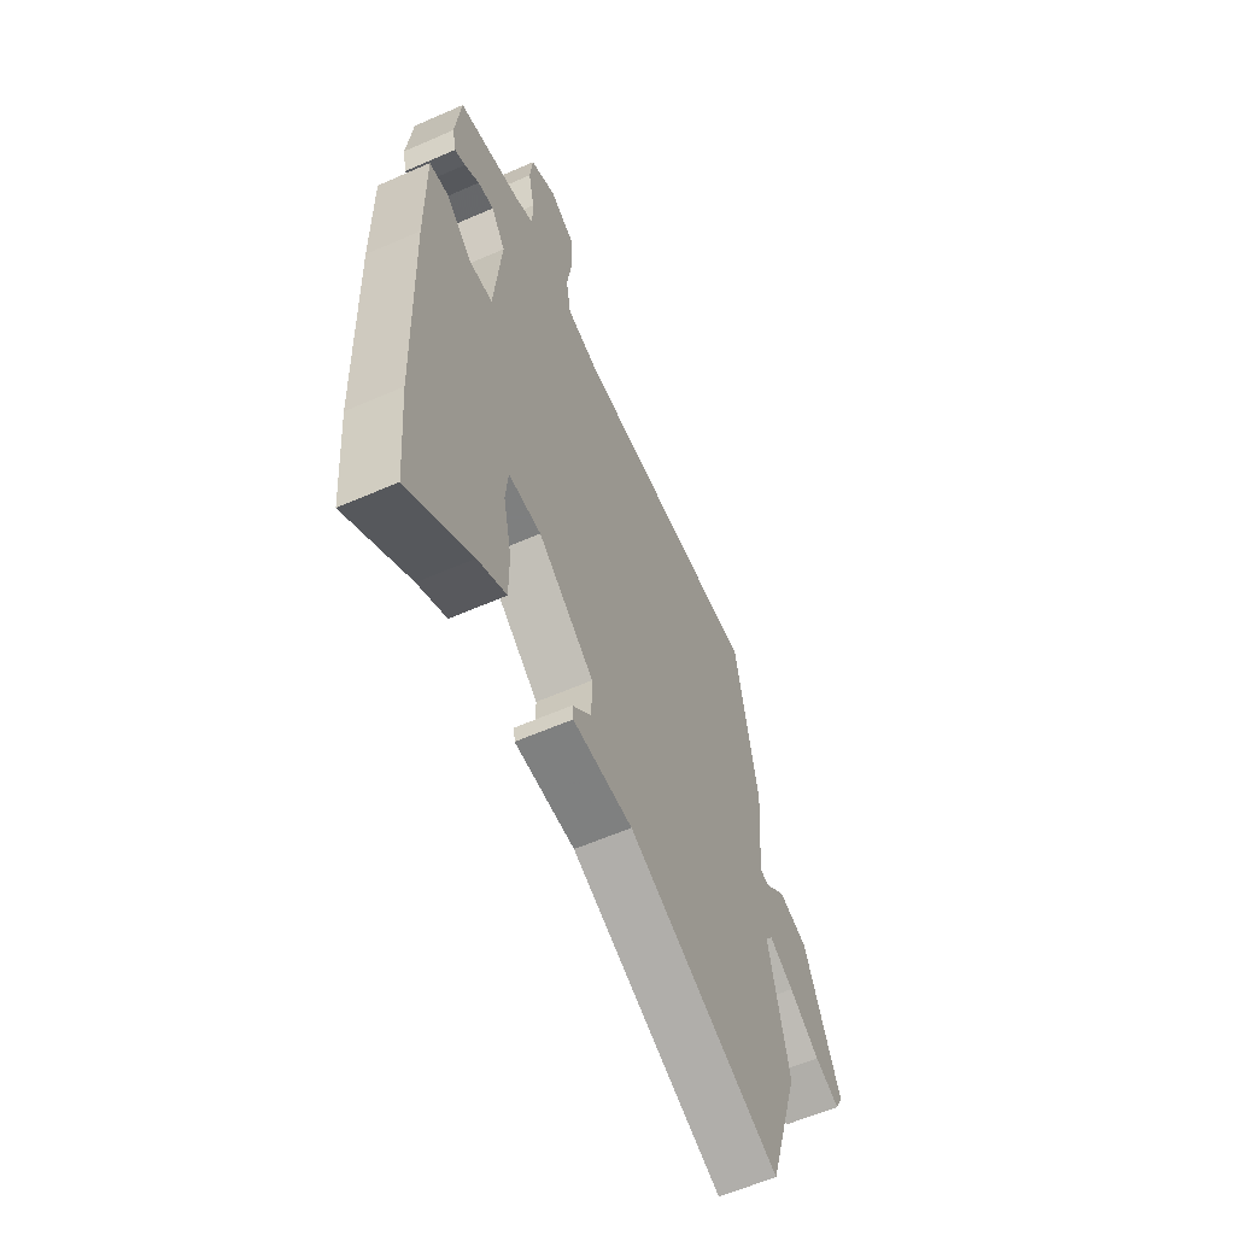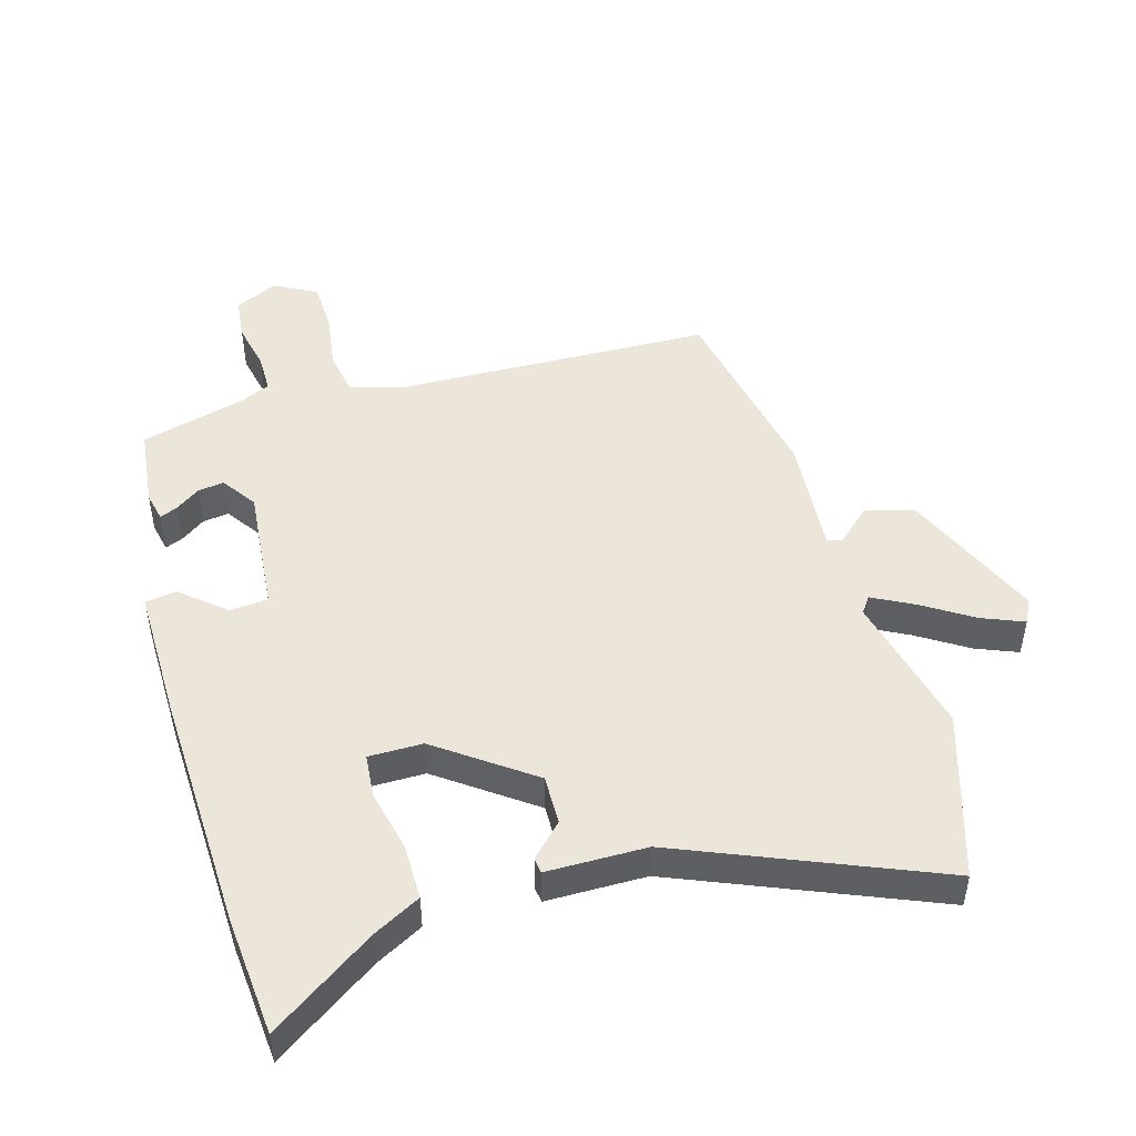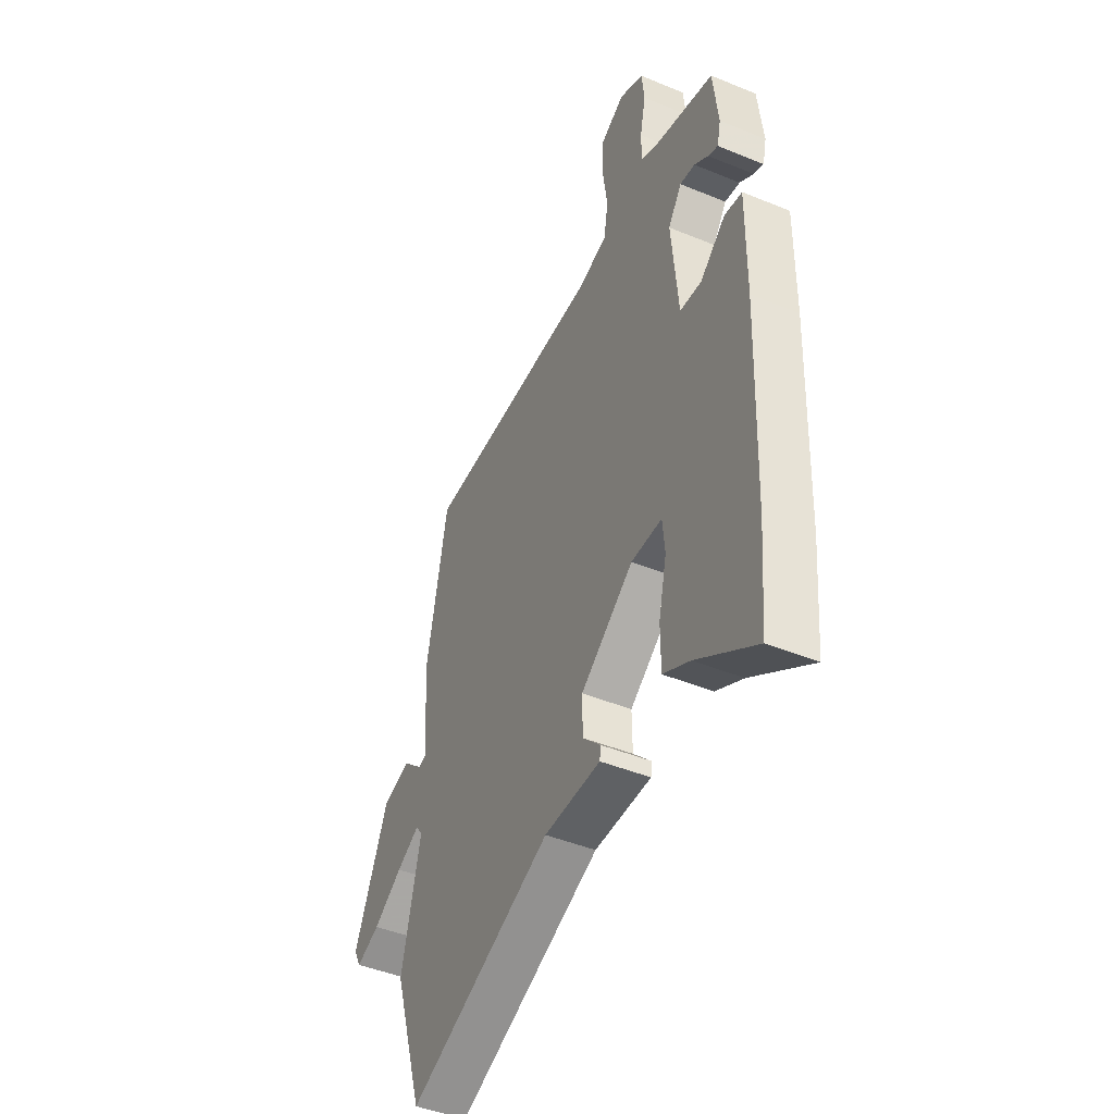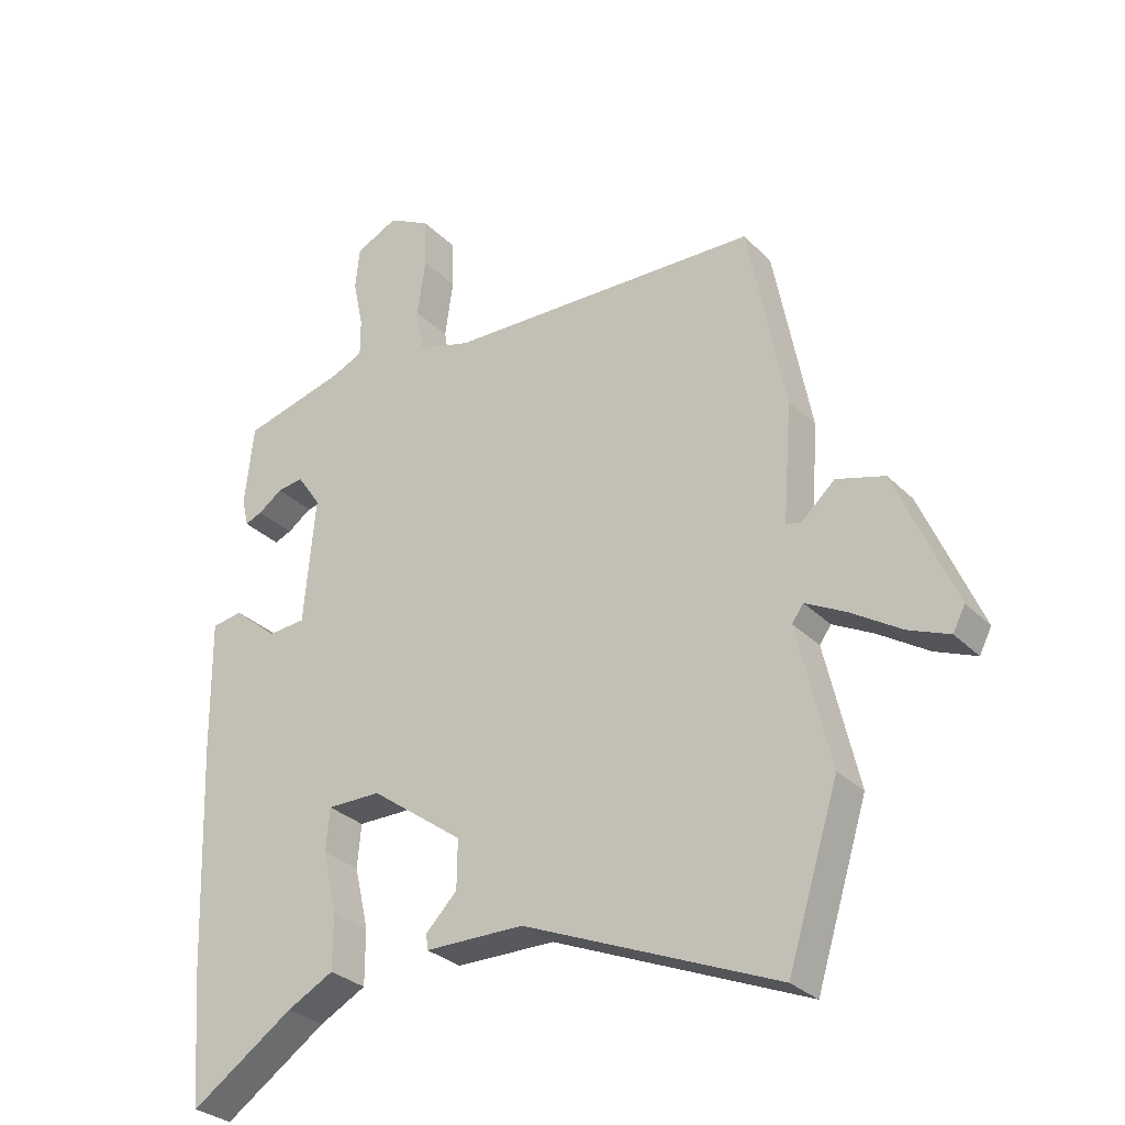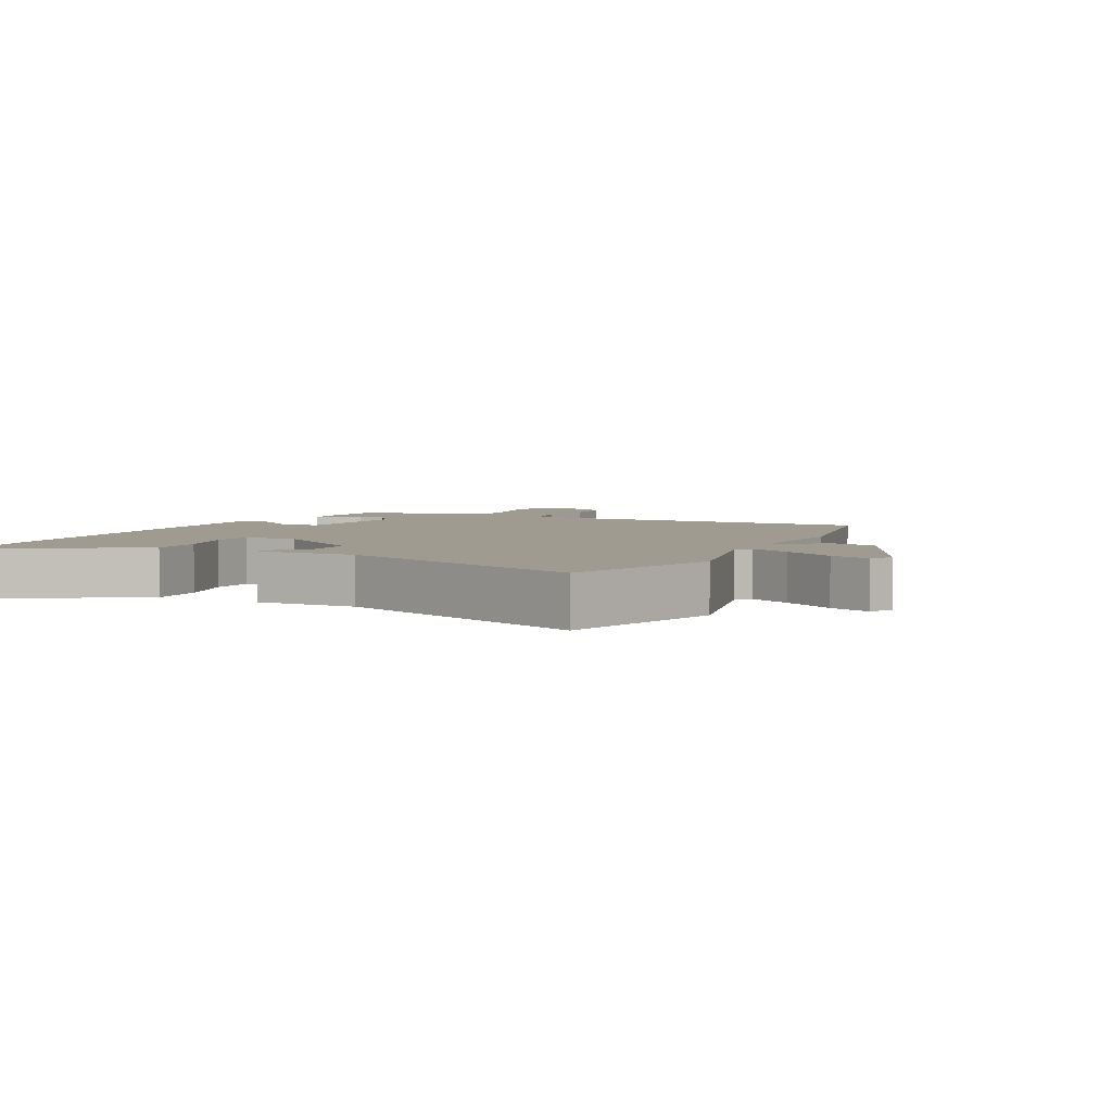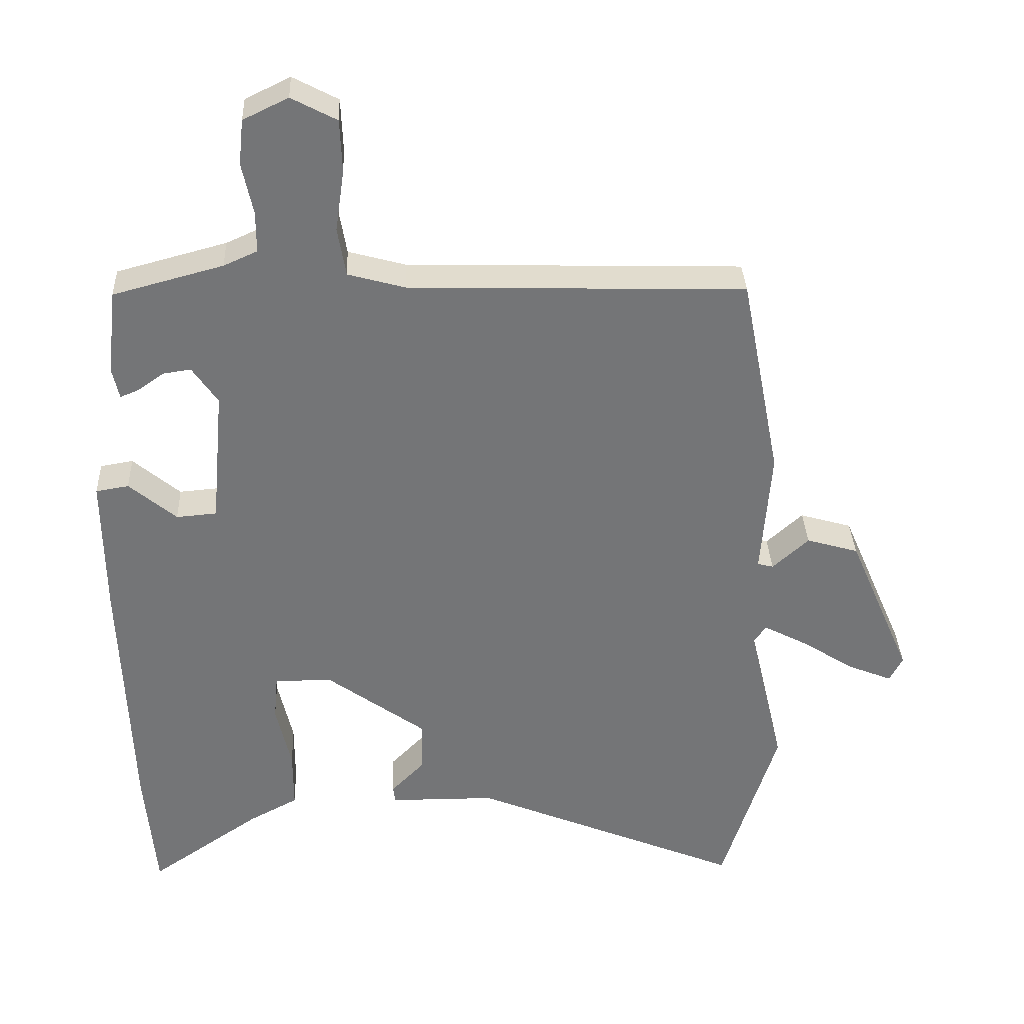
<metadata>
{"format":"obj","ext":"obj","renderer":"f3d","projection":"perspective","resolution":1024,"background":"white","views":[{"elev":-59.6,"azim":114.2,"up":"+Z"},{"elev":48.4,"azim":163.9,"up":"+Y"},{"elev":-45.2,"azim":64.6,"up":"+Z"},{"elev":-29.7,"azim":-144.7,"up":"+Z"},{"elev":4.0,"azim":-154.6,"up":"+Y"},{"elev":33.8,"azim":177.6,"up":"+Z"}]}
</metadata>
<code>
v -0.46 0.07 -0.628
v -0.54 0.07 -0.372
v -0.488 0.07 -0.151
v -0.506 0.07 -0.126
v -0.569 0.07 -0.159
v -0.648 0.07 -0.209
v -0.712 0.07 -0.235
v -0.731 0.07 -0.198
v -0.638 0.07 0.018
v -0.562 0.07 0.04
v -0.509 0.07 -0.008
v -0.486 0.07 -0.002
v -0.5 0.07 0.184
v -0.442 0.07 0.483
v 0.049 0.07 0.497
v 0.133 0.07 0.52
v 0.145 0.07 0.591
v 0.132 0.07 0.681
v 0.135 0.07 0.758
v 0.201 0.07 0.793
v 0.267 0.07 0.761
v 0.274 0.07 0.695
v 0.258 0.07 0.62
v 0.258 0.07 0.56
v 0.307 0.07 0.538
v 0.468 0.07 0.495
v 0.482 0.07 0.37
v 0.472 0.07 0.325
v 0.445 0.07 0.336
v 0.407 0.07 0.363
v 0.366 0.07 0.369
v 0.329 0.07 0.315
v 0.347 0.07 0.116
v 0.406 0.07 0.111
v 0.475 0.07 0.169
v 0.523 0.07 0.161
v 0.521 0.07 -0.044
v 0.507 0.07 -0.423
v 0.491 0.07 -0.606
v 0.33 0.07 -0.496
v 0.257 0.07 -0.457
v 0.257 0.07 -0.371
v 0.279 0.07 -0.275
v 0.273 0.07 -0.208
v 0.189 0.07 -0.208
v 0.044 0.07 -0.313
v 0.045 0.07 -0.389
v 0.094 0.07 -0.439
v 0.091 0.07 -0.463
v -0.064 0.07 -0.464
v -0.46 0 -0.628
v -0.54 0 -0.372
v -0.488 0 -0.151
v -0.506 0 -0.126
v -0.569 0 -0.159
v -0.648 0 -0.209
v -0.712 0 -0.235
v -0.731 0 -0.198
v -0.638 0 0.018
v -0.562 0 0.04
v -0.509 0 -0.008
v -0.486 0 -0.002
v -0.5 0 0.184
v -0.442 0 0.483
v 0.049 0 0.497
v 0.133 0 0.52
v 0.145 0 0.591
v 0.132 0 0.681
v 0.135 0 0.758
v 0.201 0 0.793
v 0.267 0 0.761
v 0.274 0 0.695
v 0.258 0 0.62
v 0.258 0 0.56
v 0.307 0 0.538
v 0.468 0 0.495
v 0.482 0 0.37
v 0.472 0 0.325
v 0.445 0 0.336
v 0.407 0 0.363
v 0.366 0 0.369
v 0.329 0 0.315
v 0.347 0 0.116
v 0.406 0 0.111
v 0.475 0 0.169
v 0.523 0 0.161
v 0.521 0 -0.044
v 0.507 0 -0.423
v 0.491 0 -0.606
v 0.33 0 -0.496
v 0.257 0 -0.457
v 0.257 0 -0.371
v 0.279 0 -0.275
v 0.273 0 -0.208
v 0.189 0 -0.208
v 0.044 0 -0.313
v 0.045 0 -0.389
v 0.094 0 -0.439
v 0.091 0 -0.463
v -0.064 0 -0.464
f 47 48 49 50
f 46 47 50 1
f 45 46 1 2
f 40 41 42 43
f 40 43 44
f 39 40 44
f 38 39 44
f 37 38 44
f 34 35 36 37
f 33 34 37 44
f 32 33 44 45
f 27 28 29 30
f 25 26 27 30
f 24 25 30 31
f 20 21 22 23
f 20 23 24
f 17 18 19 20
f 16 17 20 24
f 12 13 14 15
f 12 15 16
f 8 9 10 11
f 8 11 12
f 5 6 7 8
f 4 5 8 12
f 3 4 12 16
f 32 45 2 3
f 24 31 32
f 3 16 24 32
f 100 99 98 97
f 51 100 97 96
f 52 51 96 95
f 93 92 91 90
f 94 93 90
f 94 90 89
f 94 89 88
f 94 88 87
f 87 86 85 84
f 94 87 84 83
f 95 94 83 82
f 80 79 78 77
f 80 77 76 75
f 81 80 75 74
f 73 72 71 70
f 74 73 70
f 70 69 68 67
f 74 70 67 66
f 65 64 63 62
f 66 65 62
f 61 60 59 58
f 62 61 58
f 58 57 56 55
f 62 58 55 54
f 66 62 54 53
f 53 52 95 82
f 82 81 74
f 82 74 66 53
f 1 51 52 2
f 2 52 53 3
f 3 53 54 4
f 4 54 55 5
f 5 55 56 6
f 6 56 57 7
f 7 57 58 8
f 8 58 59 9
f 9 59 60 10
f 10 60 61 11
f 11 61 62 12
f 12 62 63 13
f 13 63 64 14
f 14 64 65 15
f 15 65 66 16
f 16 66 67 17
f 17 67 68 18
f 18 68 69 19
f 19 69 70 20
f 20 70 71 21
f 21 71 72 22
f 22 72 73 23
f 23 73 74 24
f 24 74 75 25
f 25 75 76 26
f 26 76 77 27
f 27 77 78 28
f 28 78 79 29
f 29 79 80 30
f 30 80 81 31
f 31 81 82 32
f 32 82 83 33
f 33 83 84 34
f 34 84 85 35
f 35 85 86 36
f 36 86 87 37
f 37 87 88 38
f 38 88 89 39
f 39 89 90 40
f 40 90 91 41
f 41 91 92 42
f 42 92 93 43
f 43 93 94 44
f 44 94 95 45
f 45 95 96 46
f 46 96 97 47
f 47 97 98 48
f 48 98 99 49
f 49 99 100 50
f 50 100 51 1

</code>
